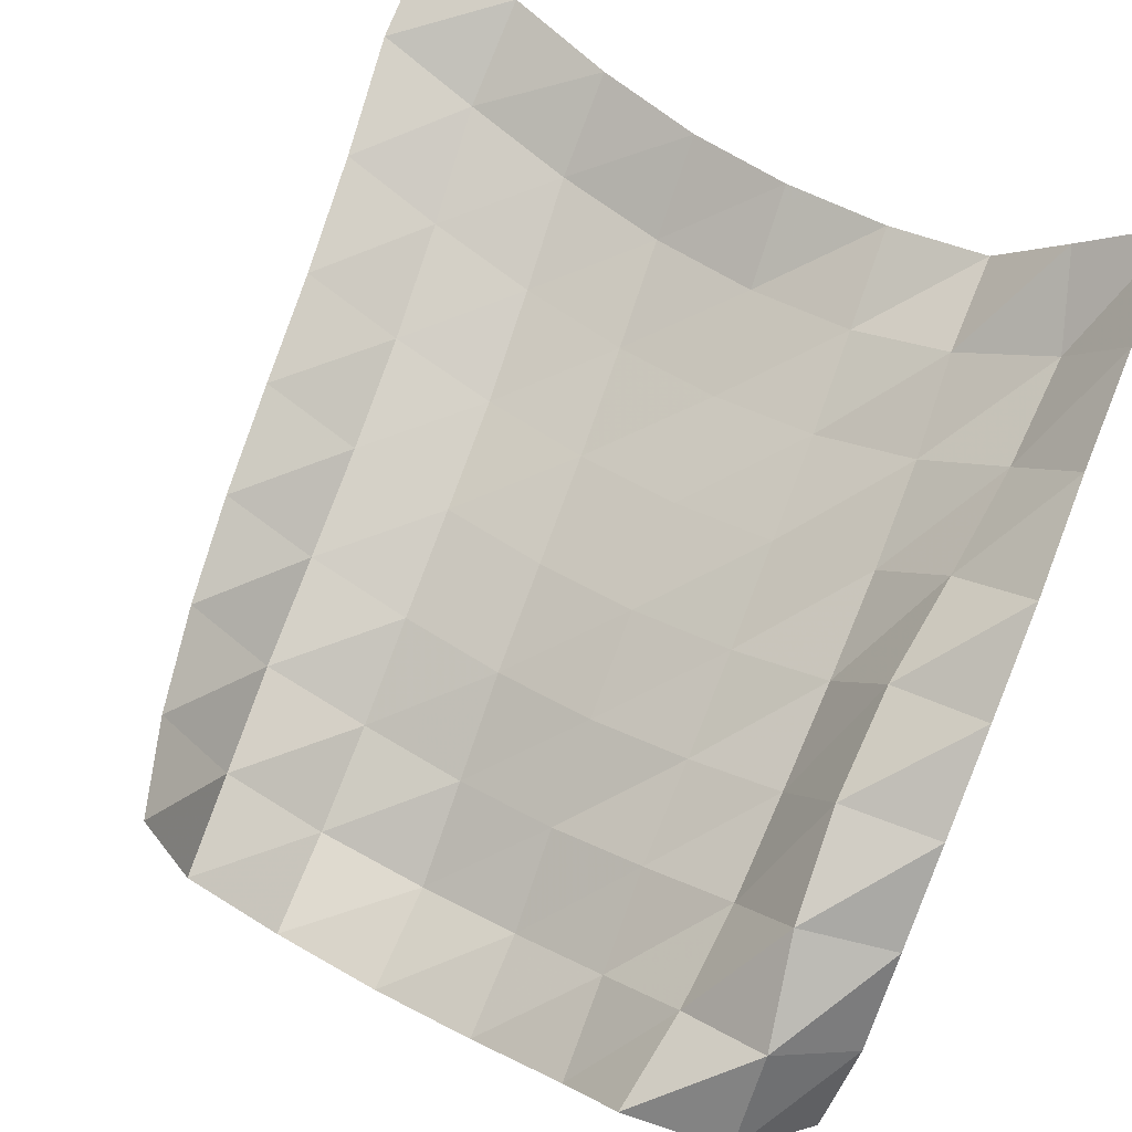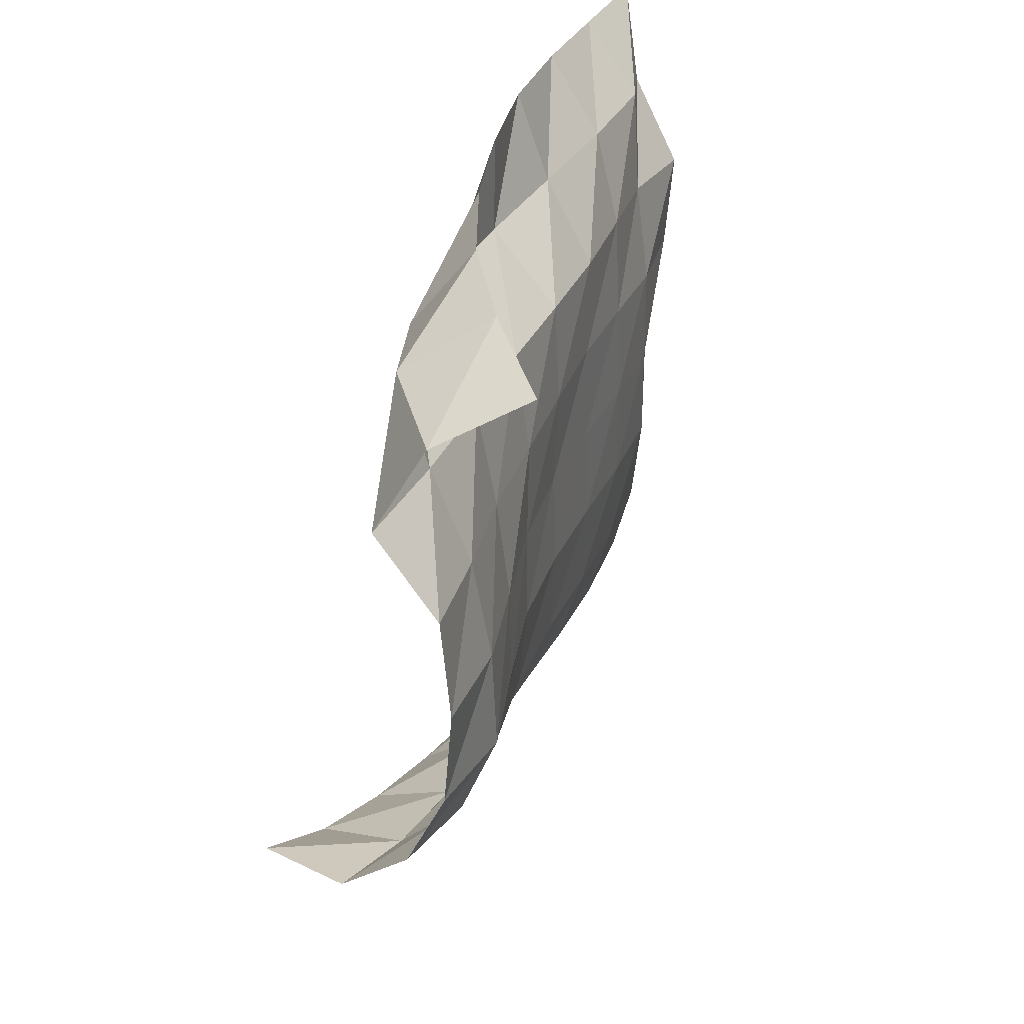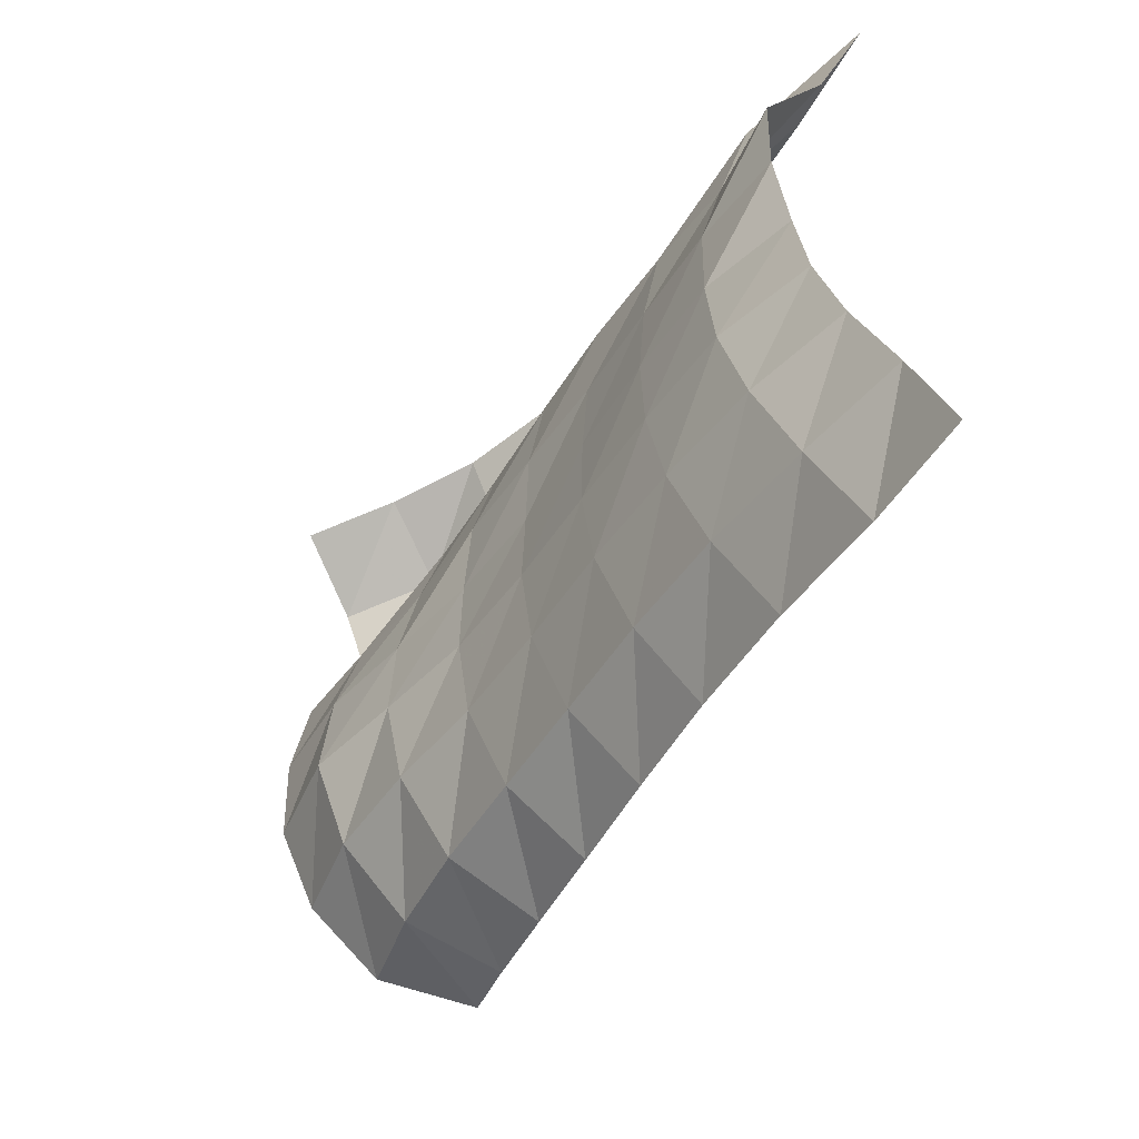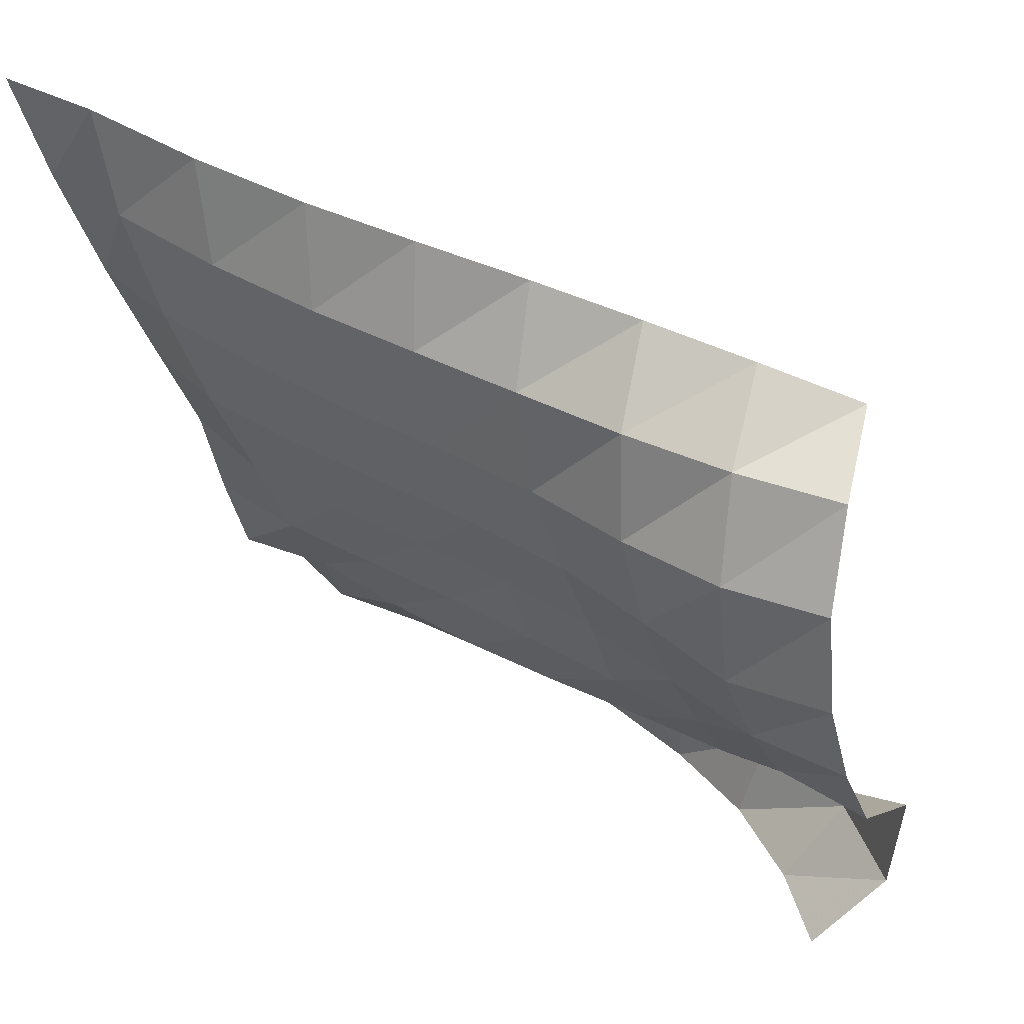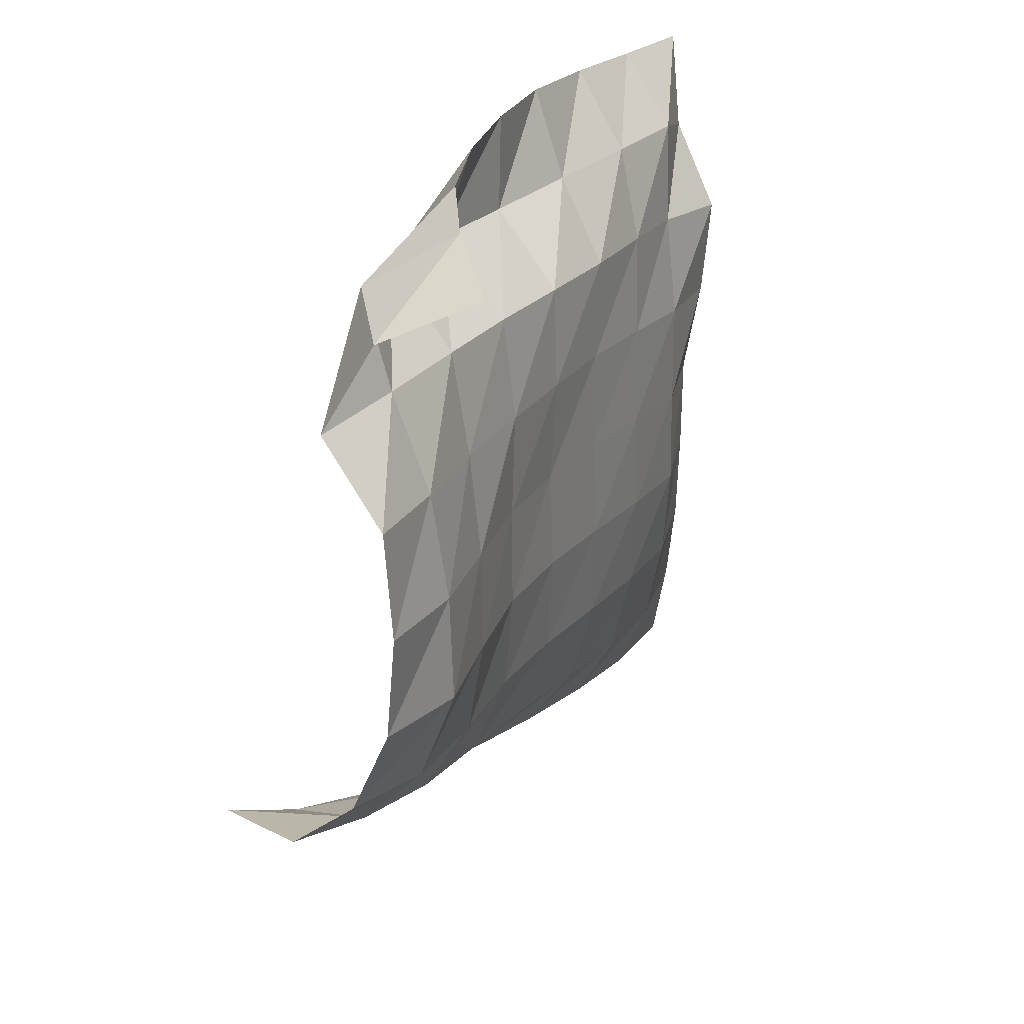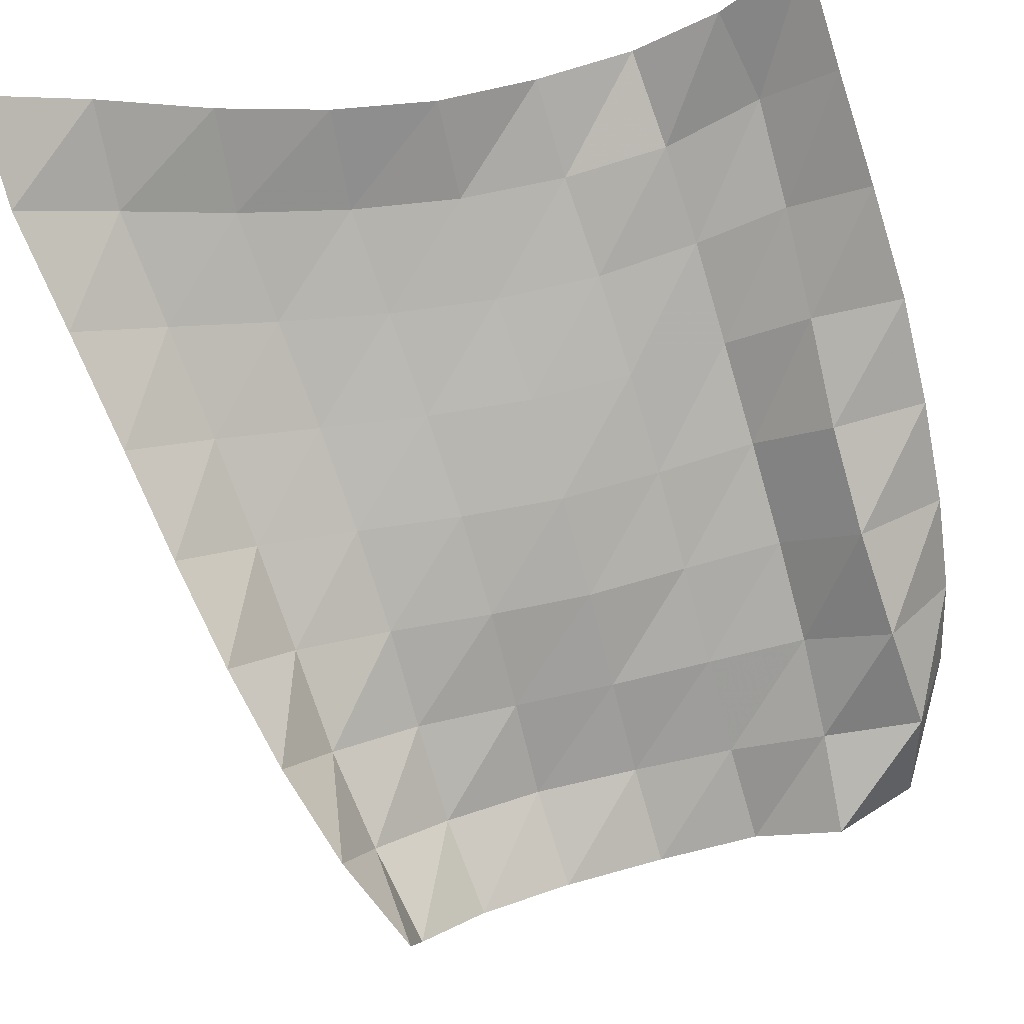
<metadata>
{"format":"obj","ext":"obj","renderer":"f3d","projection":"perspective","resolution":1024,"background":"white","views":[{"elev":44.3,"azim":-54.8,"up":"+Y"},{"elev":38.8,"azim":-36.4,"up":"+Z"},{"elev":-58.2,"azim":92.5,"up":"+Z"},{"elev":-38.5,"azim":-162.7,"up":"+Y"},{"elev":29.6,"azim":-29.4,"up":"+Z"},{"elev":65.4,"azim":-101.8,"up":"+Y"}]}
</metadata>
<code>
v -1 0 -1
v -1.01 -0.08142 -0.7377
v -1.039 -0.1633 -0.4604
v -1.065 -0.2144 -0.1859
v -1.079 -0.2362 0.07649
v -1.048 -0.2647 0.33
v -1.019 -0.2591 0.5787
v -1.047 -0.1159 0.7805
v -1 0 1
v -1.229 -0.1559 -0.9709
v -1.208 -0.2728 -0.7283
v -1.215 -0.3619 -0.4539
v -1.23 -0.4152 -0.1754
v -1.245 -0.4301 0.09654
v -1.243 -0.4242 0.3628
v -1.241 -0.3689 0.6177
v -1.199 -0.293 0.8603
v -1.248 -0.1479 1.033
v -1.48 -0.3273 -0.896
v -1.442 -0.4538 -0.6689
v -1.437 -0.5361 -0.4033
v -1.449 -0.5736 -0.128
v -1.46 -0.5798 0.1427
v -1.457 -0.5645 0.406
v -1.437 -0.5231 0.6592
v -1.436 -0.4295 0.8817
v -1.492 -0.3023 1.072
v -1.738 -0.4816 -0.8228
v -1.683 -0.6167 -0.6094
v -1.666 -0.6969 -0.3501
v -1.674 -0.723 -0.08043
v -1.684 -0.7205 0.1857
v -1.674 -0.706 0.4436
v -1.648 -0.6784 0.6919
v -1.689 -0.5495 0.8918
v -1.724 -0.4701 1.111
v -1.987 -0.6146 -0.7547
v -1.92 -0.765 -0.557
v -1.894 -0.8458 -0.3056
v -1.897 -0.8716 -0.03968
v -1.903 -0.8663 0.2212
v -1.884 -0.8604 0.4755
v -1.87 -0.8229 0.722
v -1.941 -0.6652 0.8968
v -1.928 -0.6504 1.135
v -2.238 -0.7398 -0.6802
v -2.153 -0.9125 -0.5122
v -2.115 -1.003 -0.2688
v -2.11 -1.033 -0.006614
v -2.109 -1.03 0.2512
v -2.093 -1.016 0.5037
v -2.095 -0.9631 0.7493
v -2.179 -0.8041 0.9225
v -2.112 -0.842 1.15
v -2.474 -0.854 -0.5969
v -2.382 -1.058 -0.4694
v -2.317 -1.176 -0.2422
v -2.297 -1.218 0.01821
v -2.296 -1.21 0.2758
v -2.301 -1.166 0.527
v -2.313 -1.106 0.7725
v -2.396 -0.966 0.966
v -2.267 -1.046 1.156
v -2.705 -0.9544 -0.4966
v -2.614 -1.178 -0.4093
v -2.531 -1.331 -0.2113
v -2.478 -1.406 0.03954
v -2.477 -1.387 0.3018
v -2.493 -1.333 0.5533
v -2.536 -1.237 0.7835
v -2.571 -1.17 1.023
v -2.377 -1.273 1.146
v -2.919 -1.028 -0.3718
v -2.849 -1.268 -0.3373
v -2.762 -1.433 -0.1633
v -2.709 -1.519 0.07302
v -2.69 -1.526 0.3292
v -2.69 -1.488 0.5835
v -2.764 -1.346 0.781
v -2.664 -1.418 1.004
v -2.445 -1.51 1.094
f 1 10 2
f 2 10 11
f 2 11 3
f 3 11 12
f 3 12 4
f 4 12 13
f 4 13 5
f 5 13 14
f 5 14 6
f 6 14 15
f 6 15 7
f 7 15 16
f 7 16 8
f 8 16 17
f 8 17 9
f 9 17 18
f 10 19 11
f 11 19 20
f 11 20 12
f 12 20 21
f 12 21 13
f 13 21 22
f 13 22 14
f 14 22 23
f 14 23 15
f 15 23 24
f 15 24 16
f 16 24 25
f 16 25 17
f 17 25 26
f 17 26 18
f 18 26 27
f 19 28 20
f 20 28 29
f 20 29 21
f 21 29 30
f 21 30 22
f 22 30 31
f 22 31 23
f 23 31 32
f 23 32 24
f 24 32 33
f 24 33 25
f 25 33 34
f 25 34 26
f 26 34 35
f 26 35 27
f 27 35 36
f 28 37 29
f 29 37 38
f 29 38 30
f 30 38 39
f 30 39 31
f 31 39 40
f 31 40 32
f 32 40 41
f 32 41 33
f 33 41 42
f 33 42 34
f 34 42 43
f 34 43 35
f 35 43 44
f 35 44 36
f 36 44 45
f 37 46 38
f 38 46 47
f 38 47 39
f 39 47 48
f 39 48 40
f 40 48 49
f 40 49 41
f 41 49 50
f 41 50 42
f 42 50 51
f 42 51 43
f 43 51 52
f 43 52 44
f 44 52 53
f 44 53 45
f 45 53 54
f 46 55 47
f 47 55 56
f 47 56 48
f 48 56 57
f 48 57 49
f 49 57 58
f 49 58 50
f 50 58 59
f 50 59 51
f 51 59 60
f 51 60 52
f 52 60 61
f 52 61 53
f 53 61 62
f 53 62 54
f 54 62 63
f 55 64 56
f 56 64 65
f 56 65 57
f 57 65 66
f 57 66 58
f 58 66 67
f 58 67 59
f 59 67 68
f 59 68 60
f 60 68 69
f 60 69 61
f 61 69 70
f 61 70 62
f 62 70 71
f 62 71 63
f 63 71 72
f 64 73 65
f 65 73 74
f 65 74 66
f 66 74 75
f 66 75 67
f 67 75 76
f 67 76 68
f 68 76 77
f 68 77 69
f 69 77 78
f 69 78 70
f 70 78 79
f 70 79 71
f 71 79 80
f 71 80 72
f 72 80 81

</code>
